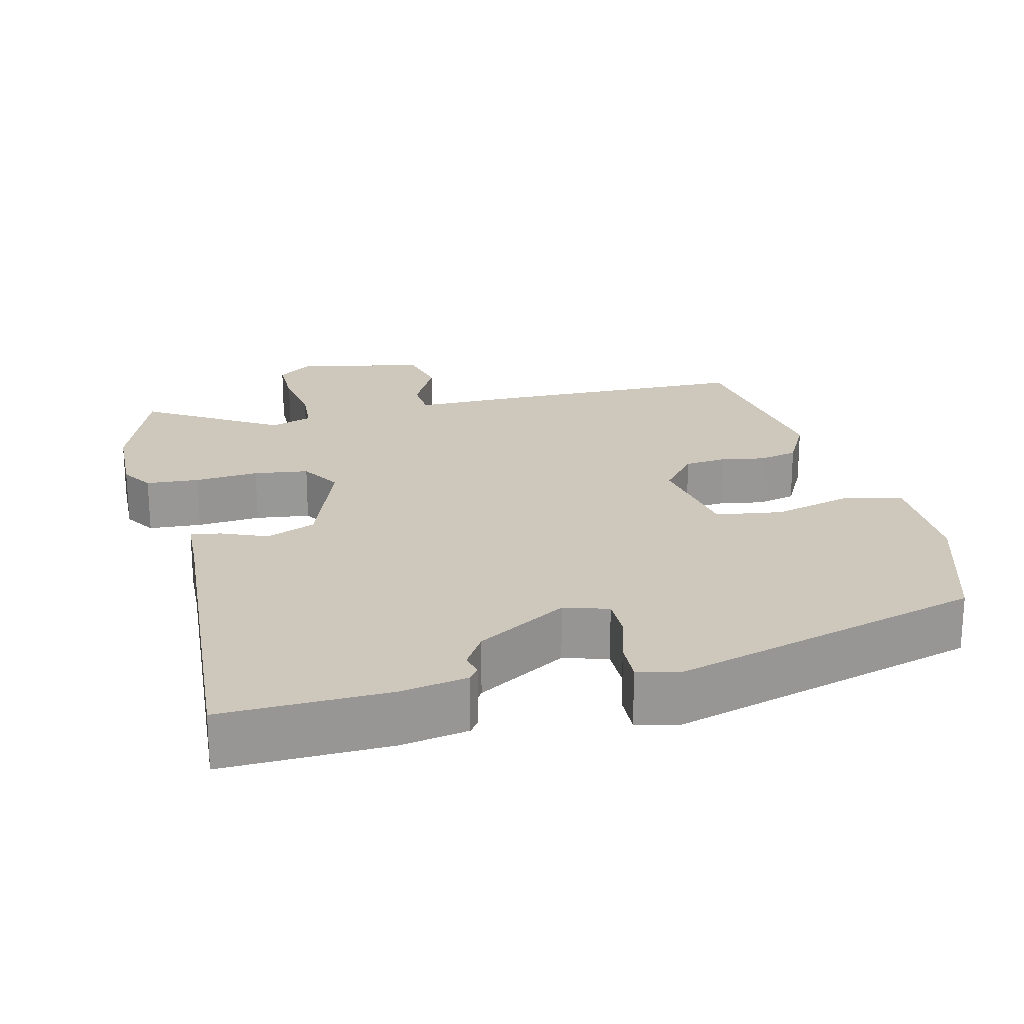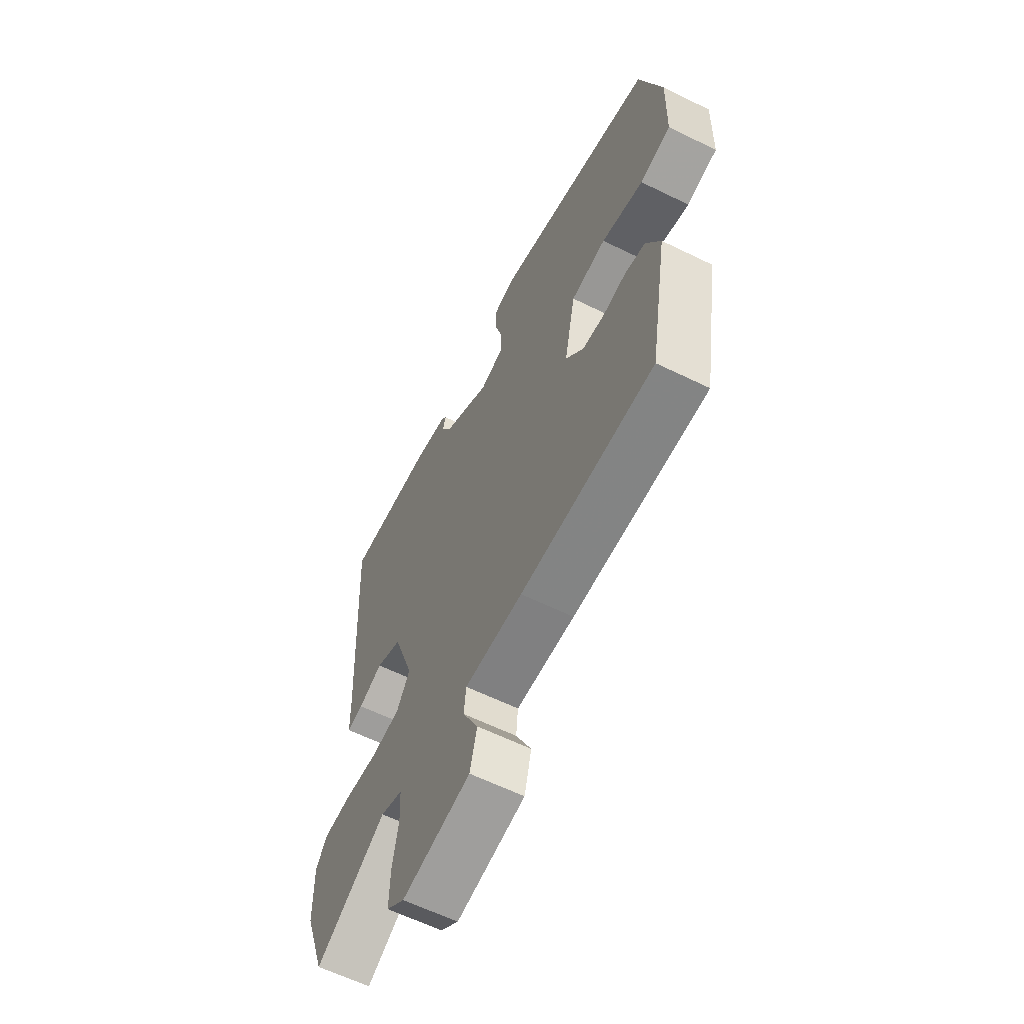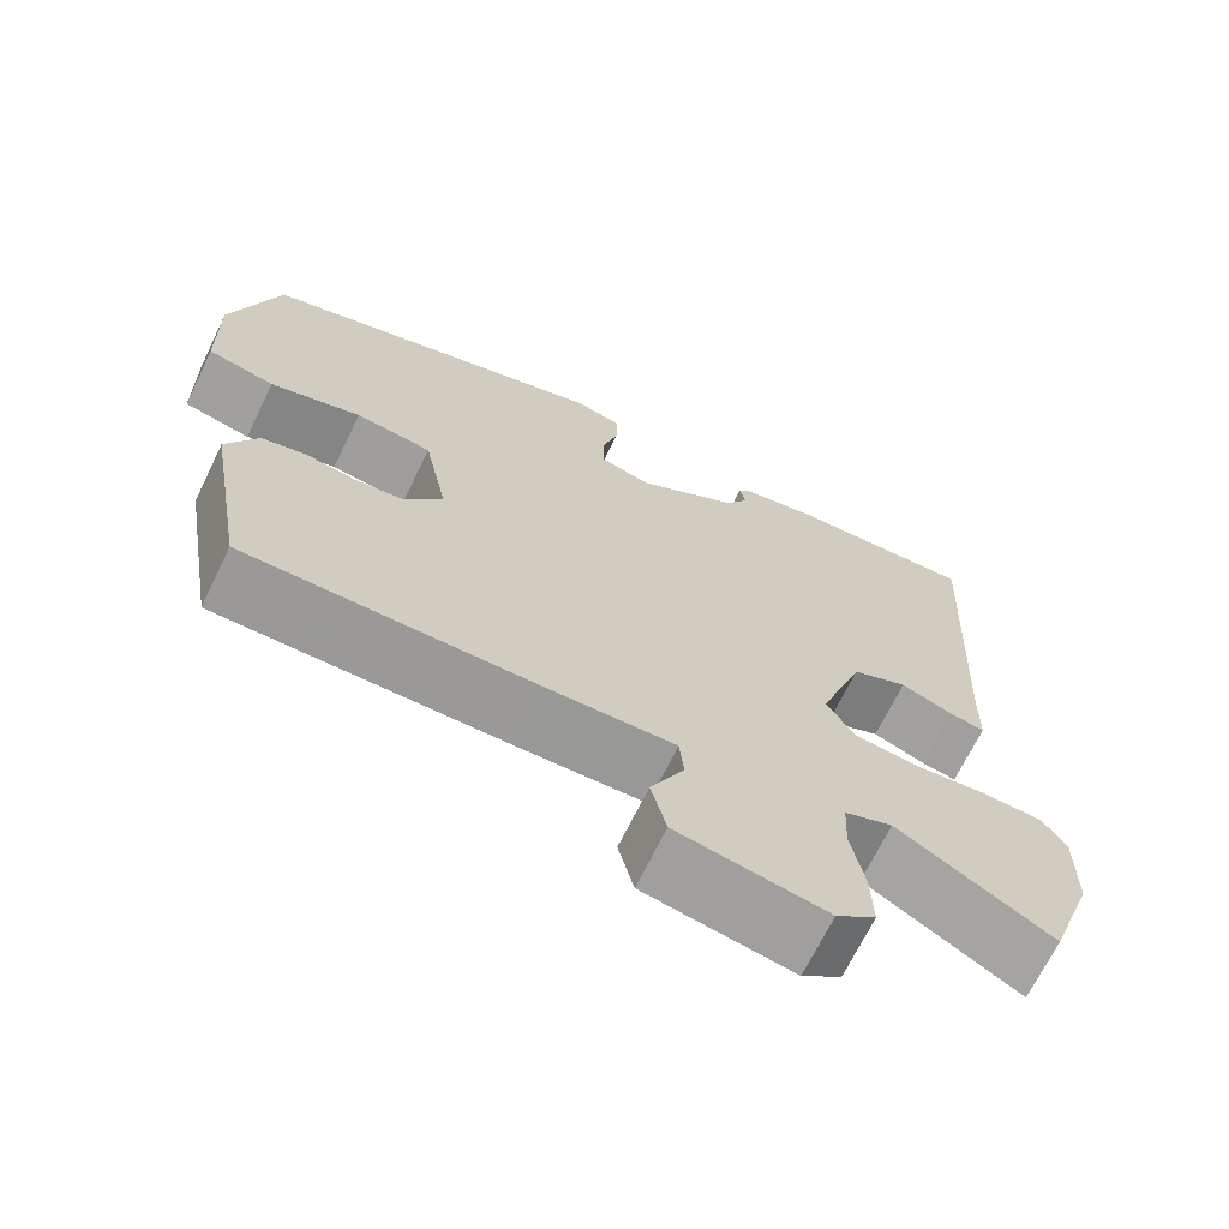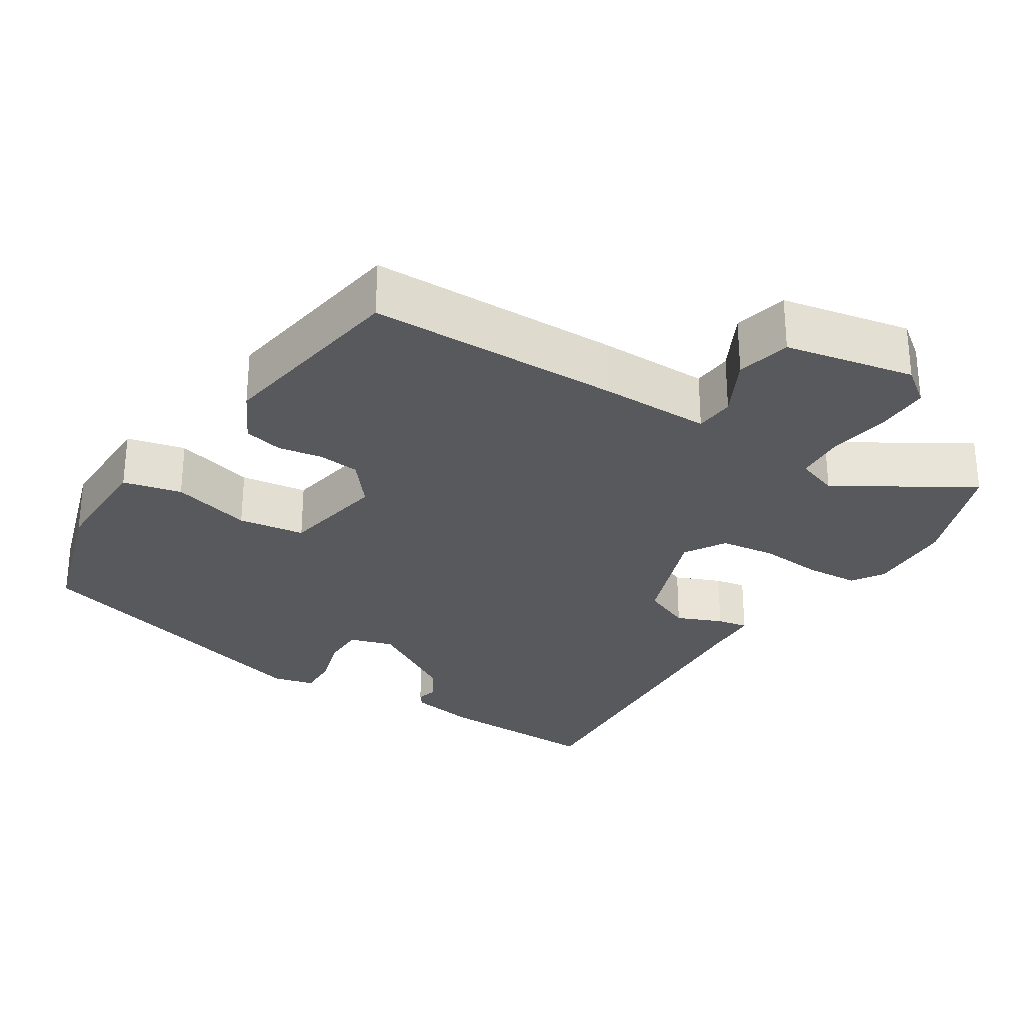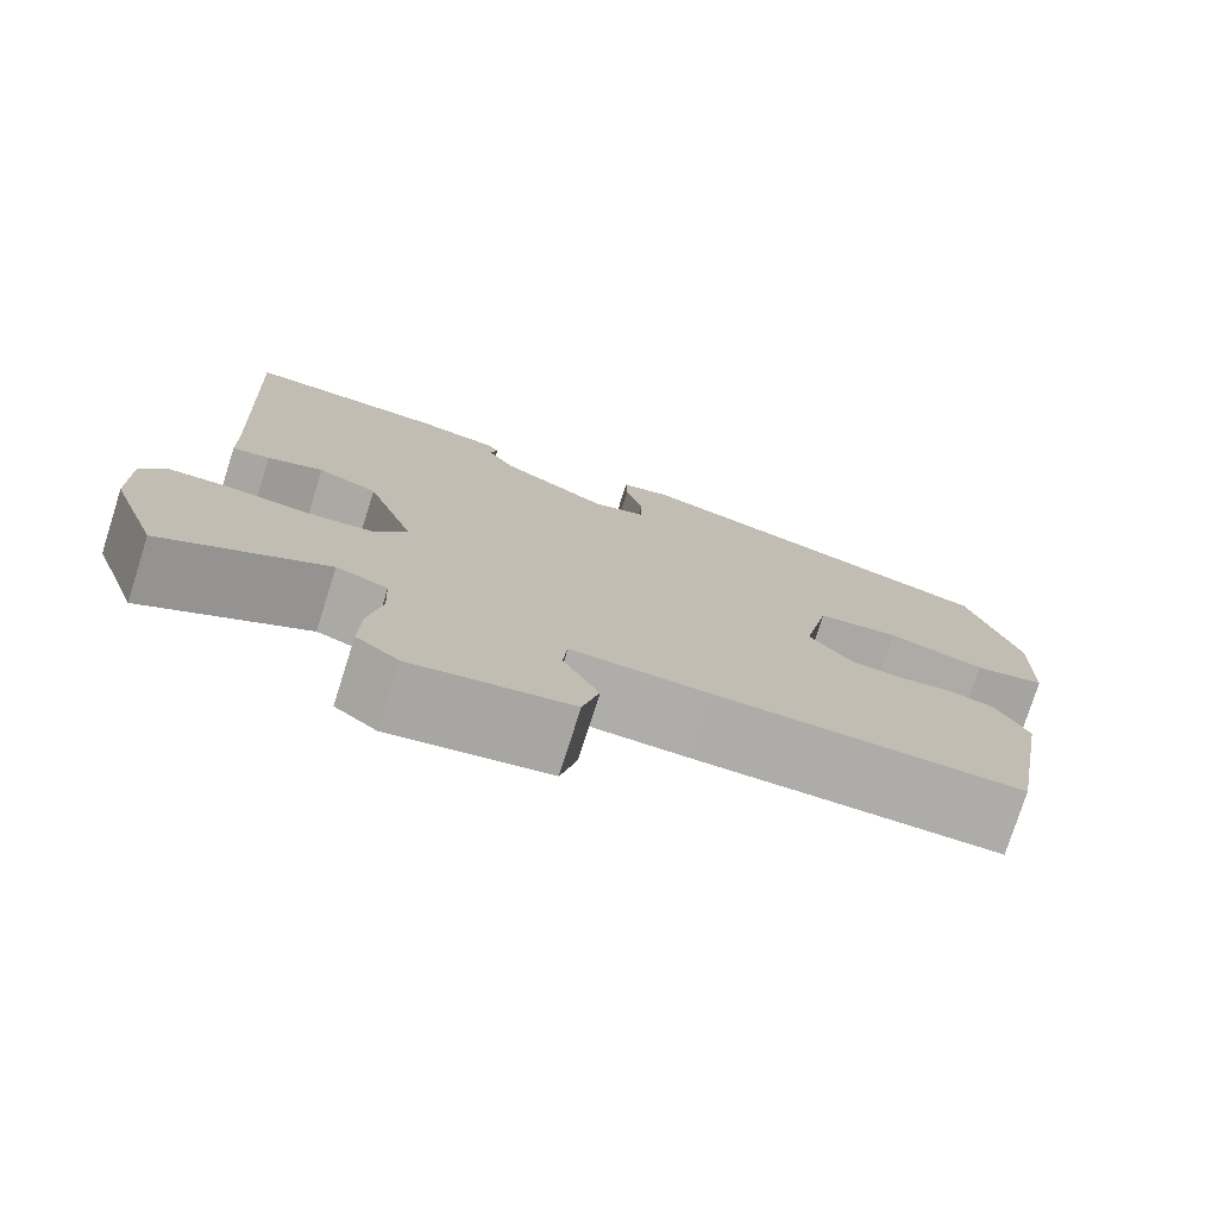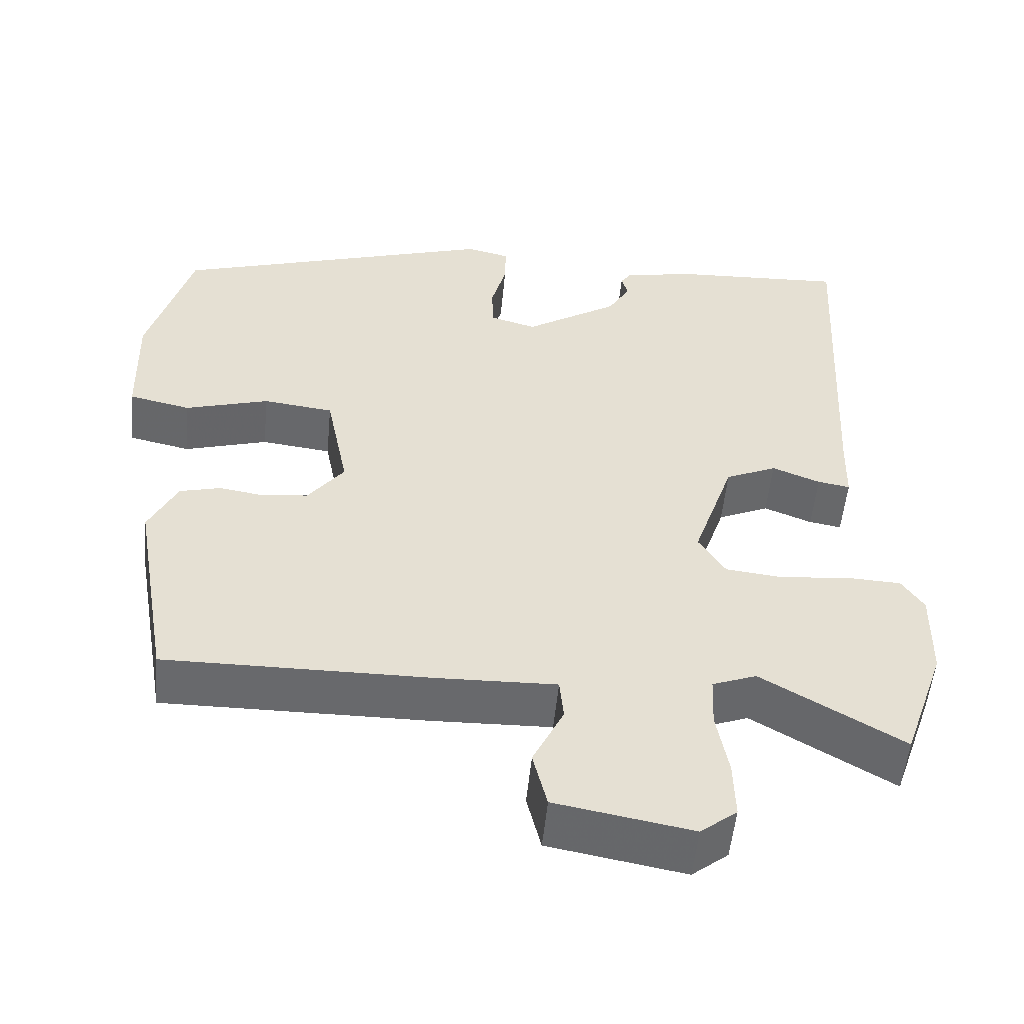
<metadata>
{"format":"obj","ext":"obj","renderer":"f3d","projection":"perspective","resolution":1024,"background":"white","views":[{"elev":22.0,"azim":-12.5,"up":"+Y"},{"elev":-61.6,"azim":63.5,"up":"+Z"},{"elev":-69.0,"azim":154.0,"up":"+Z"},{"elev":-29.0,"azim":148.6,"up":"+Y"},{"elev":-76.8,"azim":-17.6,"up":"+Z"},{"elev":-52.8,"azim":174.6,"up":"+Z"}]}
</metadata>
<code>
v 0.429 0.07 -0.5
v 0.092 0.07 -0.498
v -0.056 0.07 -0.494
v -0.061 0.07 -0.547
v -0.022 0.07 -0.626
v -0.04 0.07 -0.698
v -0.213 0.07 -0.729
v -0.259 0.07 -0.693
v -0.257 0.07 -0.62
v -0.242 0.07 -0.538
v -0.245 0.07 -0.473
v -0.301 0.07 -0.452
v -0.48 0.07 -0.557
v -0.534 0.07 -0.403
v -0.536 0.07 -0.288
v -0.508 0.07 -0.246
v -0.437 0.07 -0.243
v -0.352 0.07 -0.252
v -0.279 0.07 -0.244
v -0.245 0.07 -0.19
v -0.297 0.07 -0.039
v -0.362 0.07 -0.01
v -0.423 0.07 -0.034
v -0.464 0.07 -0.041
v -0.466 0.07 0.038
v -0.491 0.07 0.5
v -0.27 0.07 0.489
v -0.181 0.07 0.471
v -0.168 0.07 0.453
v -0.176 0.07 0.424
v -0.148 0.07 0.377
v -0.029 0.07 0.302
v 0.03 0.07 0.319
v 0.031 0.07 0.375
v 0.012 0.07 0.444
v 0.011 0.07 0.498
v 0.066 0.07 0.511
v 0.477 0.07 0.384
v 0.532 0.07 0.196
v 0.528 0.07 0.043
v 0.45 0.07 0.026
v 0.344 0.07 0.057
v 0.255 0.07 0.046
v 0.227 0.07 -0.094
v 0.273 0.07 -0.153
v 0.329 0.07 -0.16
v 0.387 0.07 -0.151
v 0.439 0.07 -0.164
v 0.475 0.07 -0.236
v 0.429 0 -0.5
v 0.092 0 -0.498
v -0.056 0 -0.494
v -0.061 0 -0.547
v -0.022 0 -0.626
v -0.04 0 -0.698
v -0.213 0 -0.729
v -0.259 0 -0.693
v -0.257 0 -0.62
v -0.242 0 -0.538
v -0.245 0 -0.473
v -0.301 0 -0.452
v -0.48 0 -0.557
v -0.534 0 -0.403
v -0.536 0 -0.288
v -0.508 0 -0.246
v -0.437 0 -0.243
v -0.352 0 -0.252
v -0.279 0 -0.244
v -0.245 0 -0.19
v -0.297 0 -0.039
v -0.362 0 -0.01
v -0.423 0 -0.034
v -0.464 0 -0.041
v -0.466 0 0.038
v -0.491 0 0.5
v -0.27 0 0.489
v -0.181 0 0.471
v -0.168 0 0.453
v -0.176 0 0.424
v -0.148 0 0.377
v -0.029 0 0.302
v 0.03 0 0.319
v 0.031 0 0.375
v 0.012 0 0.444
v 0.011 0 0.498
v 0.066 0 0.511
v 0.477 0 0.384
v 0.532 0 0.196
v 0.528 0 0.043
v 0.45 0 0.026
v 0.344 0 0.057
v 0.255 0 0.046
v 0.227 0 -0.094
v 0.273 0 -0.153
v 0.329 0 -0.16
v 0.387 0 -0.151
v 0.439 0 -0.164
v 0.475 0 -0.236
f 46 47 48 49
f 45 46 49 1
f 44 45 1 2
f 43 44 2 3
f 39 40 41 42
f 39 42 43
f 38 39 43
f 37 38 43
f 34 35 36 37
f 33 34 37 43
f 32 33 43 3
f 27 28 29 30
f 25 26 27 30
f 25 30 31
f 22 23 24 25
f 21 22 25 31
f 20 21 31 32
f 15 16 17 18
f 15 18 19
f 12 13 14 15
f 11 12 15 19
f 7 8 9 10
f 7 10 11
f 4 5 6 7
f 4 7 11
f 20 32 3 4
f 4 11 19 20
f 98 97 96 95
f 50 98 95 94
f 51 50 94 93
f 52 51 93 92
f 91 90 89 88
f 92 91 88
f 92 88 87
f 92 87 86
f 86 85 84 83
f 92 86 83 82
f 52 92 82 81
f 79 78 77 76
f 79 76 75 74
f 80 79 74
f 74 73 72 71
f 80 74 71 70
f 81 80 70 69
f 67 66 65 64
f 68 67 64
f 64 63 62 61
f 68 64 61 60
f 59 58 57 56
f 60 59 56
f 56 55 54 53
f 60 56 53
f 53 52 81 69
f 69 68 60 53
f 1 50 51 2
f 2 51 52 3
f 3 52 53 4
f 4 53 54 5
f 5 54 55 6
f 6 55 56 7
f 7 56 57 8
f 8 57 58 9
f 9 58 59 10
f 10 59 60 11
f 11 60 61 12
f 12 61 62 13
f 13 62 63 14
f 14 63 64 15
f 15 64 65 16
f 16 65 66 17
f 17 66 67 18
f 18 67 68 19
f 19 68 69 20
f 20 69 70 21
f 21 70 71 22
f 22 71 72 23
f 23 72 73 24
f 24 73 74 25
f 25 74 75 26
f 26 75 76 27
f 27 76 77 28
f 28 77 78 29
f 29 78 79 30
f 30 79 80 31
f 31 80 81 32
f 32 81 82 33
f 33 82 83 34
f 34 83 84 35
f 35 84 85 36
f 36 85 86 37
f 37 86 87 38
f 38 87 88 39
f 39 88 89 40
f 40 89 90 41
f 41 90 91 42
f 42 91 92 43
f 43 92 93 44
f 44 93 94 45
f 45 94 95 46
f 46 95 96 47
f 47 96 97 48
f 48 97 98 49
f 49 98 50 1

</code>
